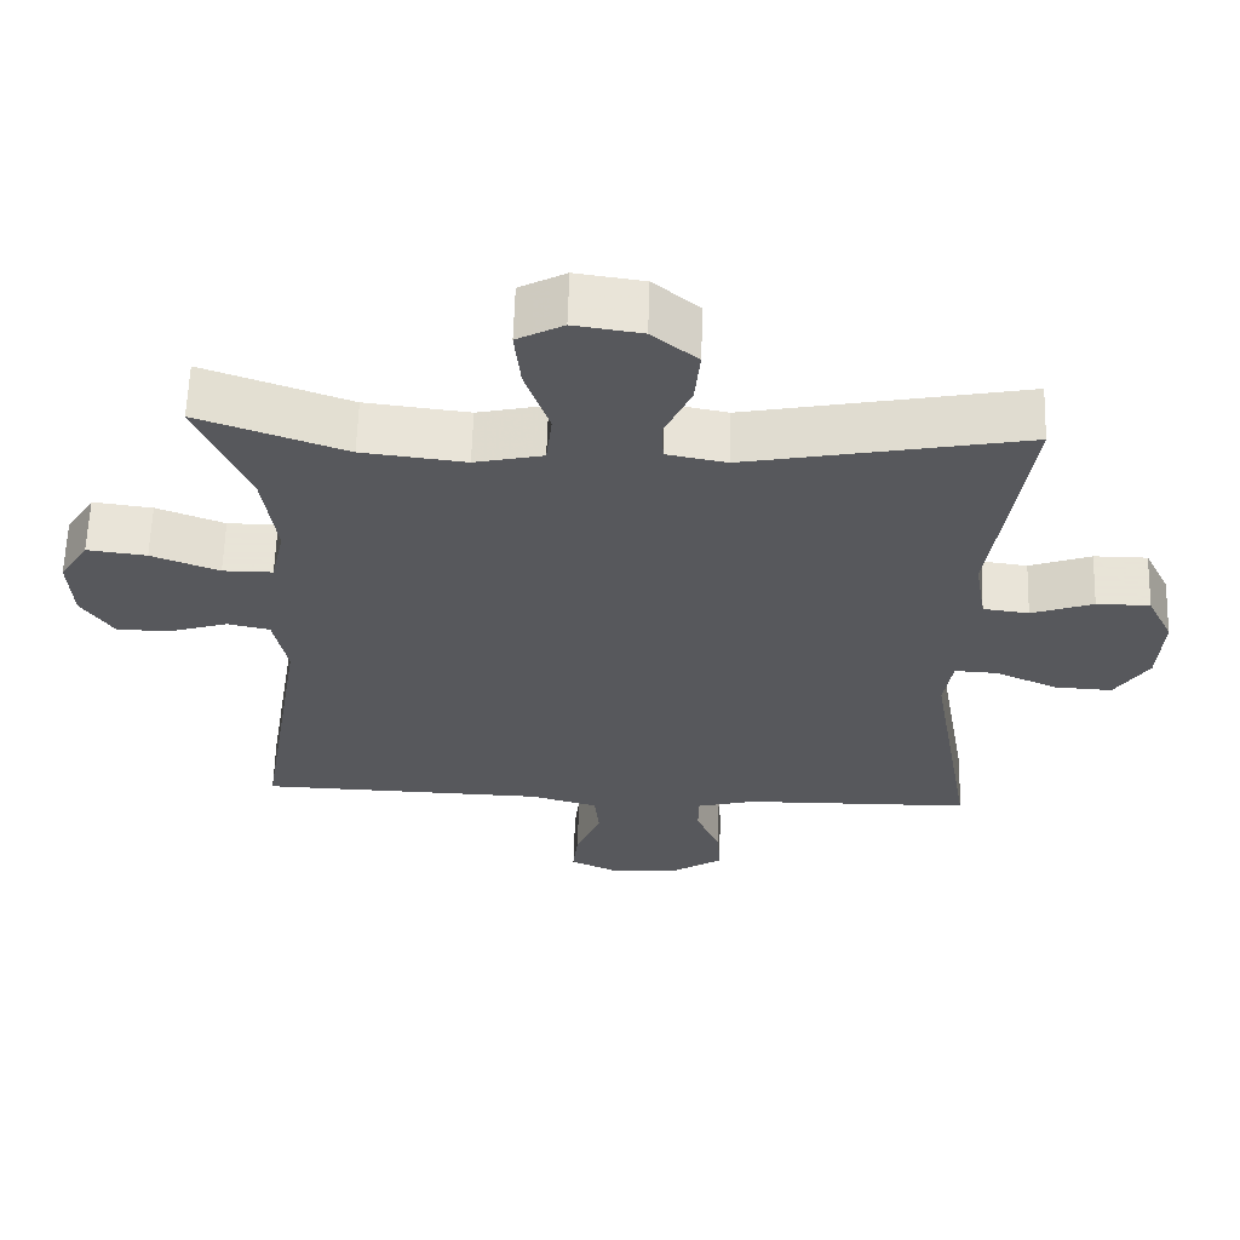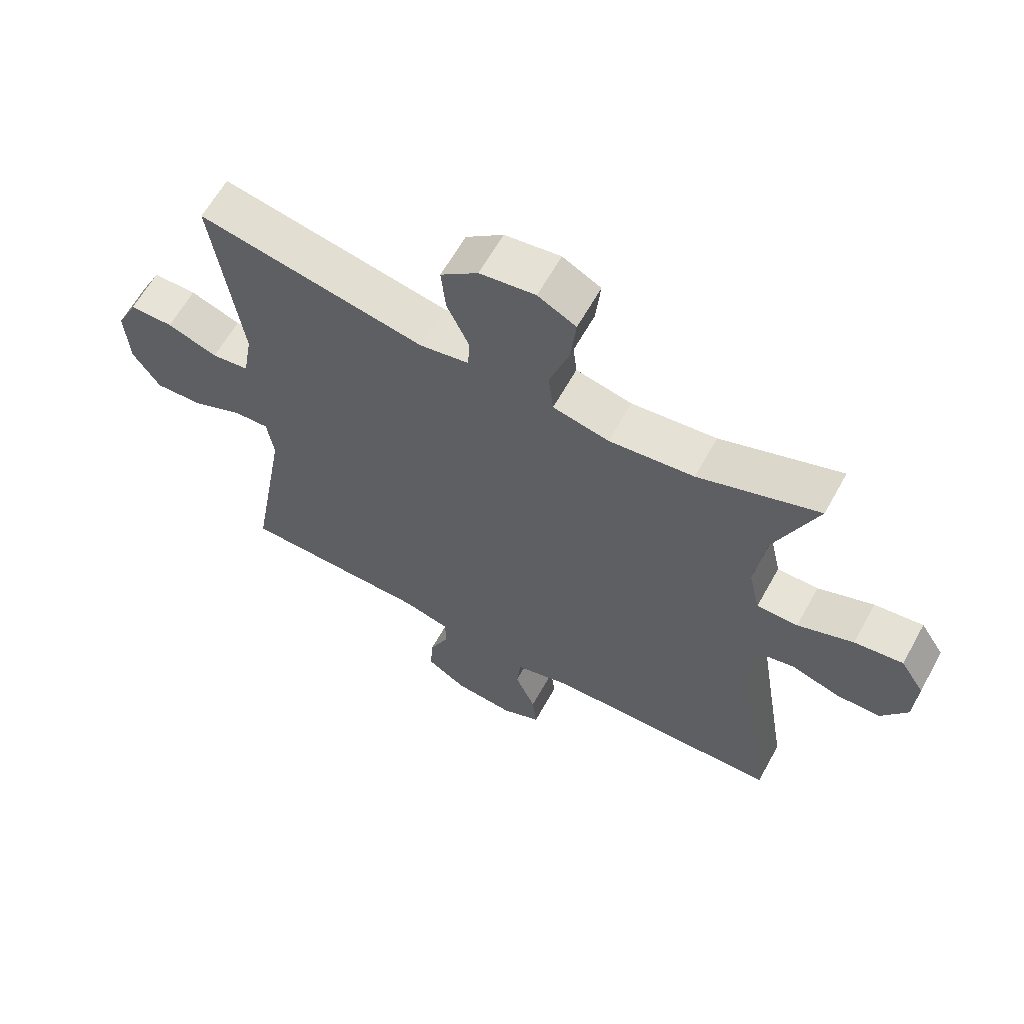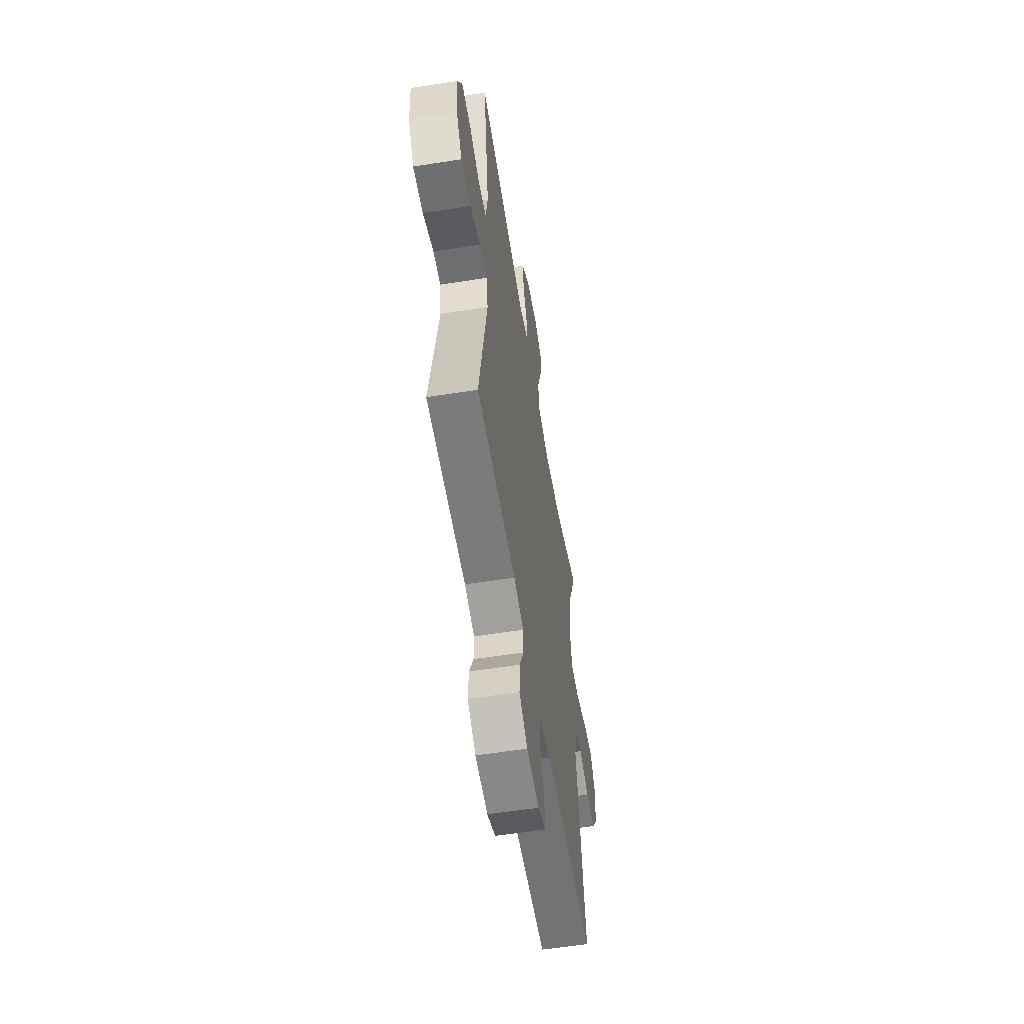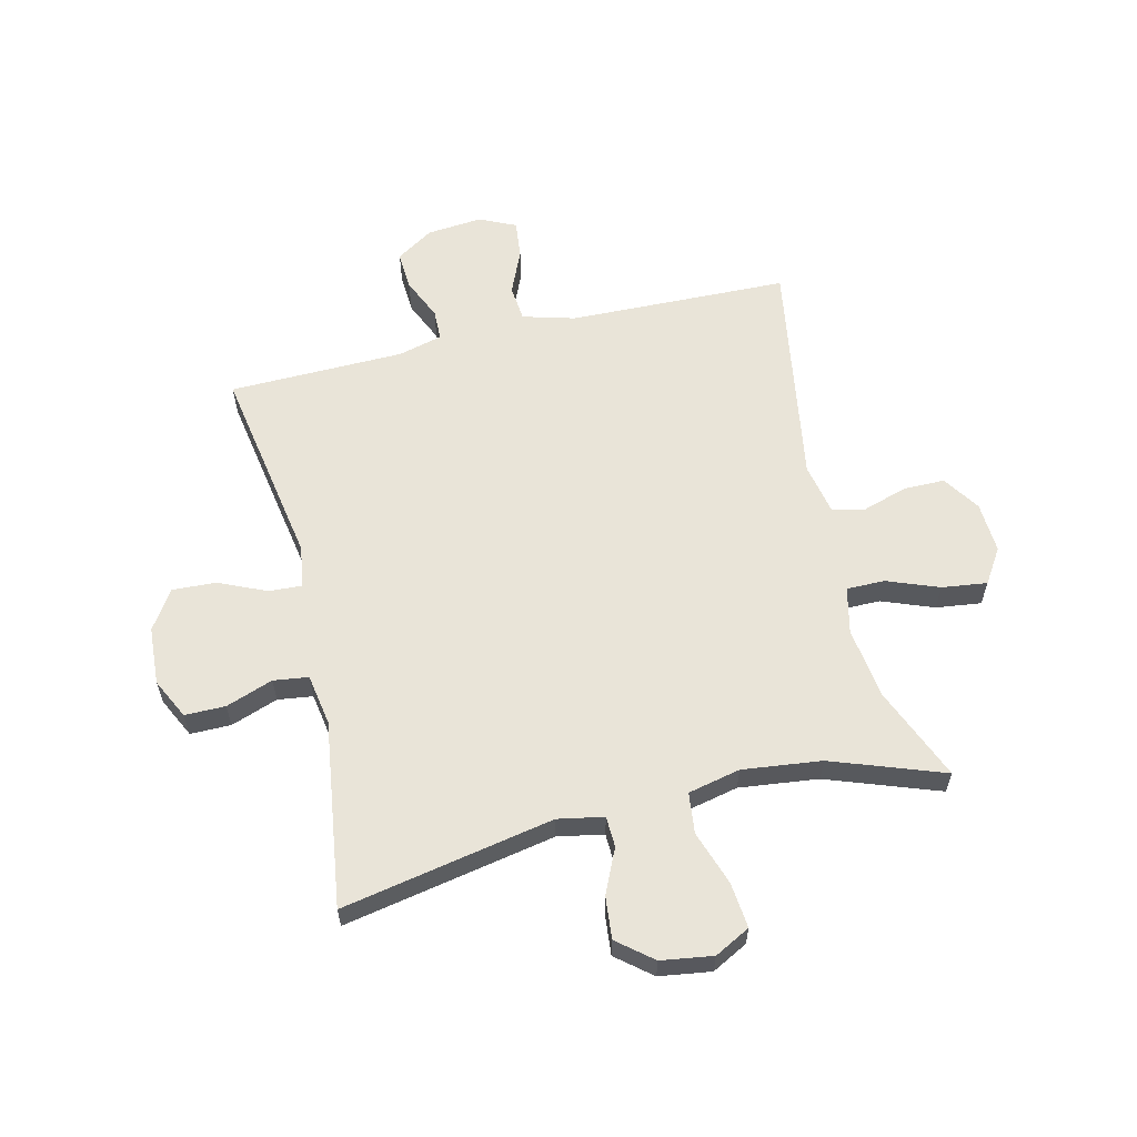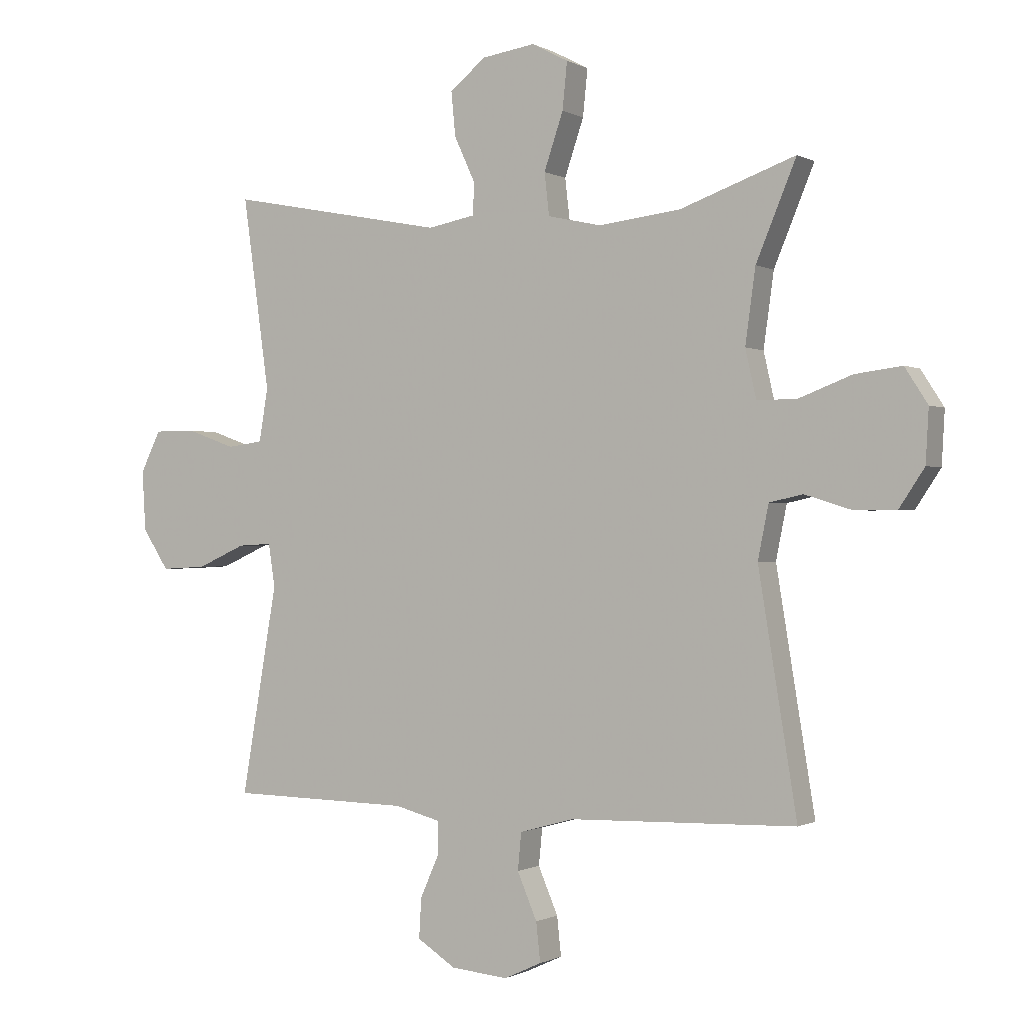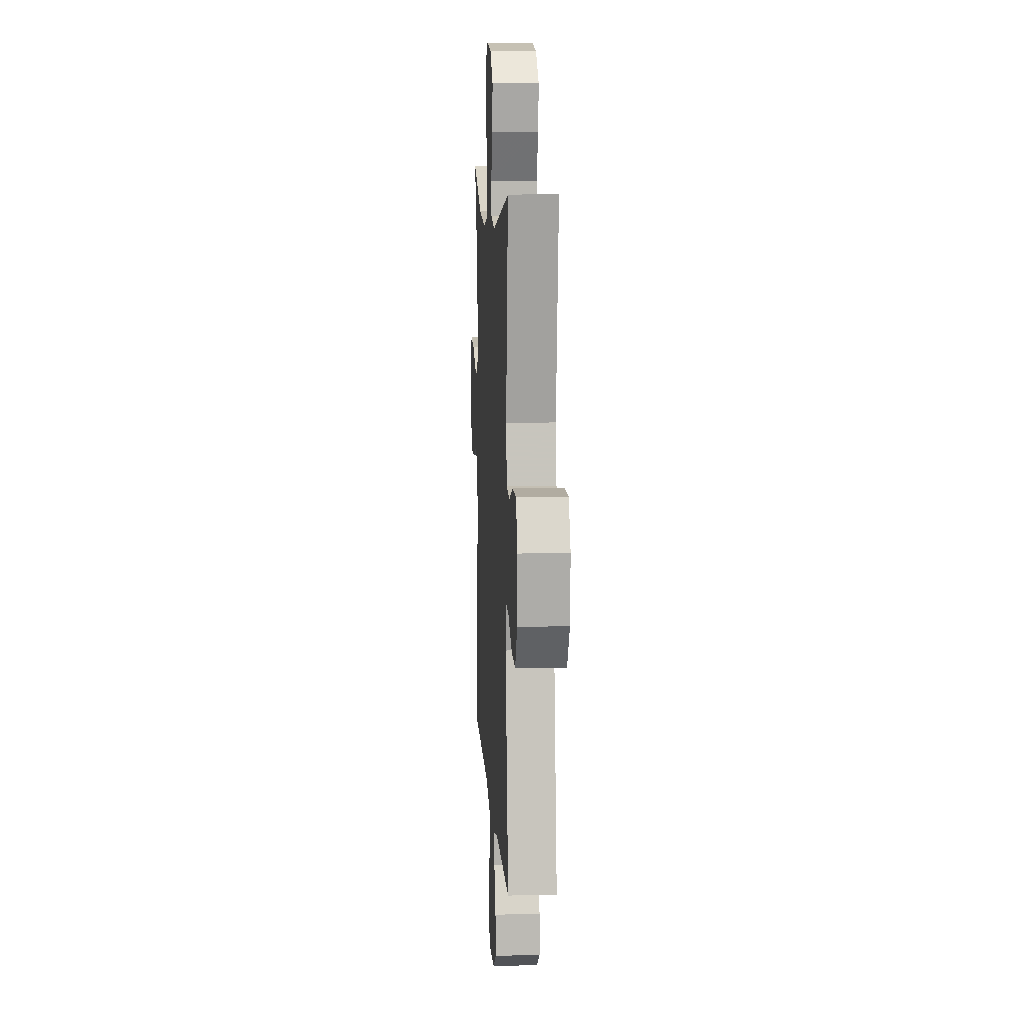
<metadata>
{"format":"obj","ext":"obj","renderer":"f3d","projection":"perspective","resolution":1024,"background":"white","views":[{"elev":61.4,"azim":-178.2,"up":"+Z"},{"elev":62.7,"azim":29.0,"up":"+Z"},{"elev":-57.4,"azim":-80.7,"up":"+Z"},{"elev":60.2,"azim":-13.4,"up":"+Y"},{"elev":-0.6,"azim":29.0,"up":"+Z"},{"elev":10.2,"azim":-93.4,"up":"+Z"}]}
</metadata>
<code>
v 0.5 0.07 0.5
v 0.433 0.07 0.339
v 0.416 0.07 0.216
v 0.434 0.07 0.136
v 0.5 0.07 0.136
v 0.589 0.07 0.17
v 0.667 0.07 0.18
v 0.705 0.07 0.121
v 0.7 0.07 0.033
v 0.658 0.07 -0.03
v 0.587 0.07 -0.03
v 0.51 0.07 -0.006
v 0.454 0.07 -0.018
v 0.436 0.07 -0.107
v 0.5 0.07 -0.5
v 0.121 0.07 -0.51
v 0.031 0.07 -0.535
v 0.025 0.07 -0.597
v 0.058 0.07 -0.674
v 0.065 0.07 -0.739
v 0.002 0.07 -0.768
v -0.093 0.07 -0.759
v -0.157 0.07 -0.718
v -0.153 0.07 -0.651
v -0.121 0.07 -0.579
v -0.122 0.07 -0.526
v -0.198 0.07 -0.506
v -0.5 0.07 -0.5
v -0.44 0.07 -0.153
v -0.451 0.07 -0.081
v -0.508 0.07 -0.084
v -0.589 0.07 -0.12
v -0.665 0.07 -0.124
v -0.709 0.07 -0.057
v -0.715 0.07 0.043
v -0.681 0.07 0.112
v -0.611 0.07 0.112
v -0.53 0.07 0.083
v -0.47 0.07 0.091
v -0.455 0.07 0.179
v -0.5 0.07 0.5
v -0.136 0.07 0.43
v -0.057 0.07 0.445
v -0.055 0.07 0.498
v -0.09 0.07 0.574
v -0.097 0.07 0.647
v -0.037 0.07 0.696
v 0.052 0.07 0.709
v 0.113 0.07 0.677
v 0.105 0.07 0.599
v 0.073 0.07 0.505
v 0.081 0.07 0.435
v 0.171 0.07 0.415
v 0.307 0.07 0.431
v 0.5 0 0.5
v 0.433 0 0.339
v 0.416 0 0.216
v 0.434 0 0.136
v 0.5 0 0.136
v 0.589 0 0.17
v 0.667 0 0.18
v 0.705 0 0.121
v 0.7 0 0.033
v 0.658 0 -0.03
v 0.587 0 -0.03
v 0.51 0 -0.006
v 0.454 0 -0.018
v 0.436 0 -0.107
v 0.5 0 -0.5
v 0.121 0 -0.51
v 0.031 0 -0.535
v 0.025 0 -0.597
v 0.058 0 -0.674
v 0.065 0 -0.739
v 0.002 0 -0.768
v -0.093 0 -0.759
v -0.157 0 -0.718
v -0.153 0 -0.651
v -0.121 0 -0.579
v -0.122 0 -0.526
v -0.198 0 -0.506
v -0.5 0 -0.5
v -0.44 0 -0.153
v -0.451 0 -0.081
v -0.508 0 -0.084
v -0.589 0 -0.12
v -0.665 0 -0.124
v -0.709 0 -0.057
v -0.715 0 0.043
v -0.681 0 0.112
v -0.611 0 0.112
v -0.53 0 0.083
v -0.47 0 0.091
v -0.455 0 0.179
v -0.5 0 0.5
v -0.136 0 0.43
v -0.057 0 0.445
v -0.055 0 0.498
v -0.09 0 0.574
v -0.097 0 0.647
v -0.037 0 0.696
v 0.052 0 0.709
v 0.113 0 0.677
v 0.105 0 0.599
v 0.073 0 0.505
v 0.081 0 0.435
v 0.171 0 0.415
v 0.307 0 0.431
f 49 50 51
f 48 49 51
f 47 48 51
f 46 47 51
f 45 46 51
f 44 45 51
f 43 44 51 52
f 42 43 52 53
f 40 41 42
f 39 40 42 53
f 36 37 38
f 35 36 38
f 34 35 38
f 33 34 38
f 32 33 38
f 31 32 38
f 30 31 38 39
f 39 53 54
f 30 39 54
f 29 30 54
f 23 24 25
f 22 23 25
f 21 22 25
f 20 21 25
f 19 20 25
f 18 19 25
f 17 18 25 26
f 16 17 26 27
f 28 29 54
f 27 28 54
f 16 27 54
f 15 16 54
f 14 15 54
f 10 11 12
f 9 10 12
f 8 9 12
f 7 8 12
f 6 7 12
f 5 6 12
f 54 1 2
f 54 2 3
f 54 3 4
f 14 54 4
f 13 14 4
f 4 5 12 13
f 105 104 103
f 105 103 102
f 105 102 101
f 105 101 100
f 105 100 99
f 105 99 98
f 106 105 98 97
f 107 106 97 96
f 96 95 94
f 107 96 94 93
f 92 91 90
f 92 90 89
f 92 89 88
f 92 88 87
f 92 87 86
f 92 86 85
f 93 92 85 84
f 108 107 93
f 108 93 84
f 108 84 83
f 79 78 77
f 79 77 76
f 79 76 75
f 79 75 74
f 79 74 73
f 79 73 72
f 80 79 72 71
f 81 80 71 70
f 108 83 82
f 108 82 81
f 108 81 70
f 108 70 69
f 108 69 68
f 66 65 64
f 66 64 63
f 66 63 62
f 66 62 61
f 66 61 60
f 66 60 59
f 56 55 108
f 57 56 108
f 58 57 108
f 58 108 68
f 58 68 67
f 67 66 59 58
f 1 55 56 2
f 2 56 57 3
f 3 57 58 4
f 4 58 59 5
f 5 59 60 6
f 6 60 61 7
f 7 61 62 8
f 8 62 63 9
f 9 63 64 10
f 10 64 65 11
f 11 65 66 12
f 12 66 67 13
f 13 67 68 14
f 14 68 69 15
f 15 69 70 16
f 16 70 71 17
f 17 71 72 18
f 18 72 73 19
f 19 73 74 20
f 20 74 75 21
f 21 75 76 22
f 22 76 77 23
f 23 77 78 24
f 24 78 79 25
f 25 79 80 26
f 26 80 81 27
f 27 81 82 28
f 28 82 83 29
f 29 83 84 30
f 30 84 85 31
f 31 85 86 32
f 32 86 87 33
f 33 87 88 34
f 34 88 89 35
f 35 89 90 36
f 36 90 91 37
f 37 91 92 38
f 38 92 93 39
f 39 93 94 40
f 40 94 95 41
f 41 95 96 42
f 42 96 97 43
f 43 97 98 44
f 44 98 99 45
f 45 99 100 46
f 46 100 101 47
f 47 101 102 48
f 48 102 103 49
f 49 103 104 50
f 50 104 105 51
f 51 105 106 52
f 52 106 107 53
f 53 107 108 54
f 54 108 55 1

</code>
